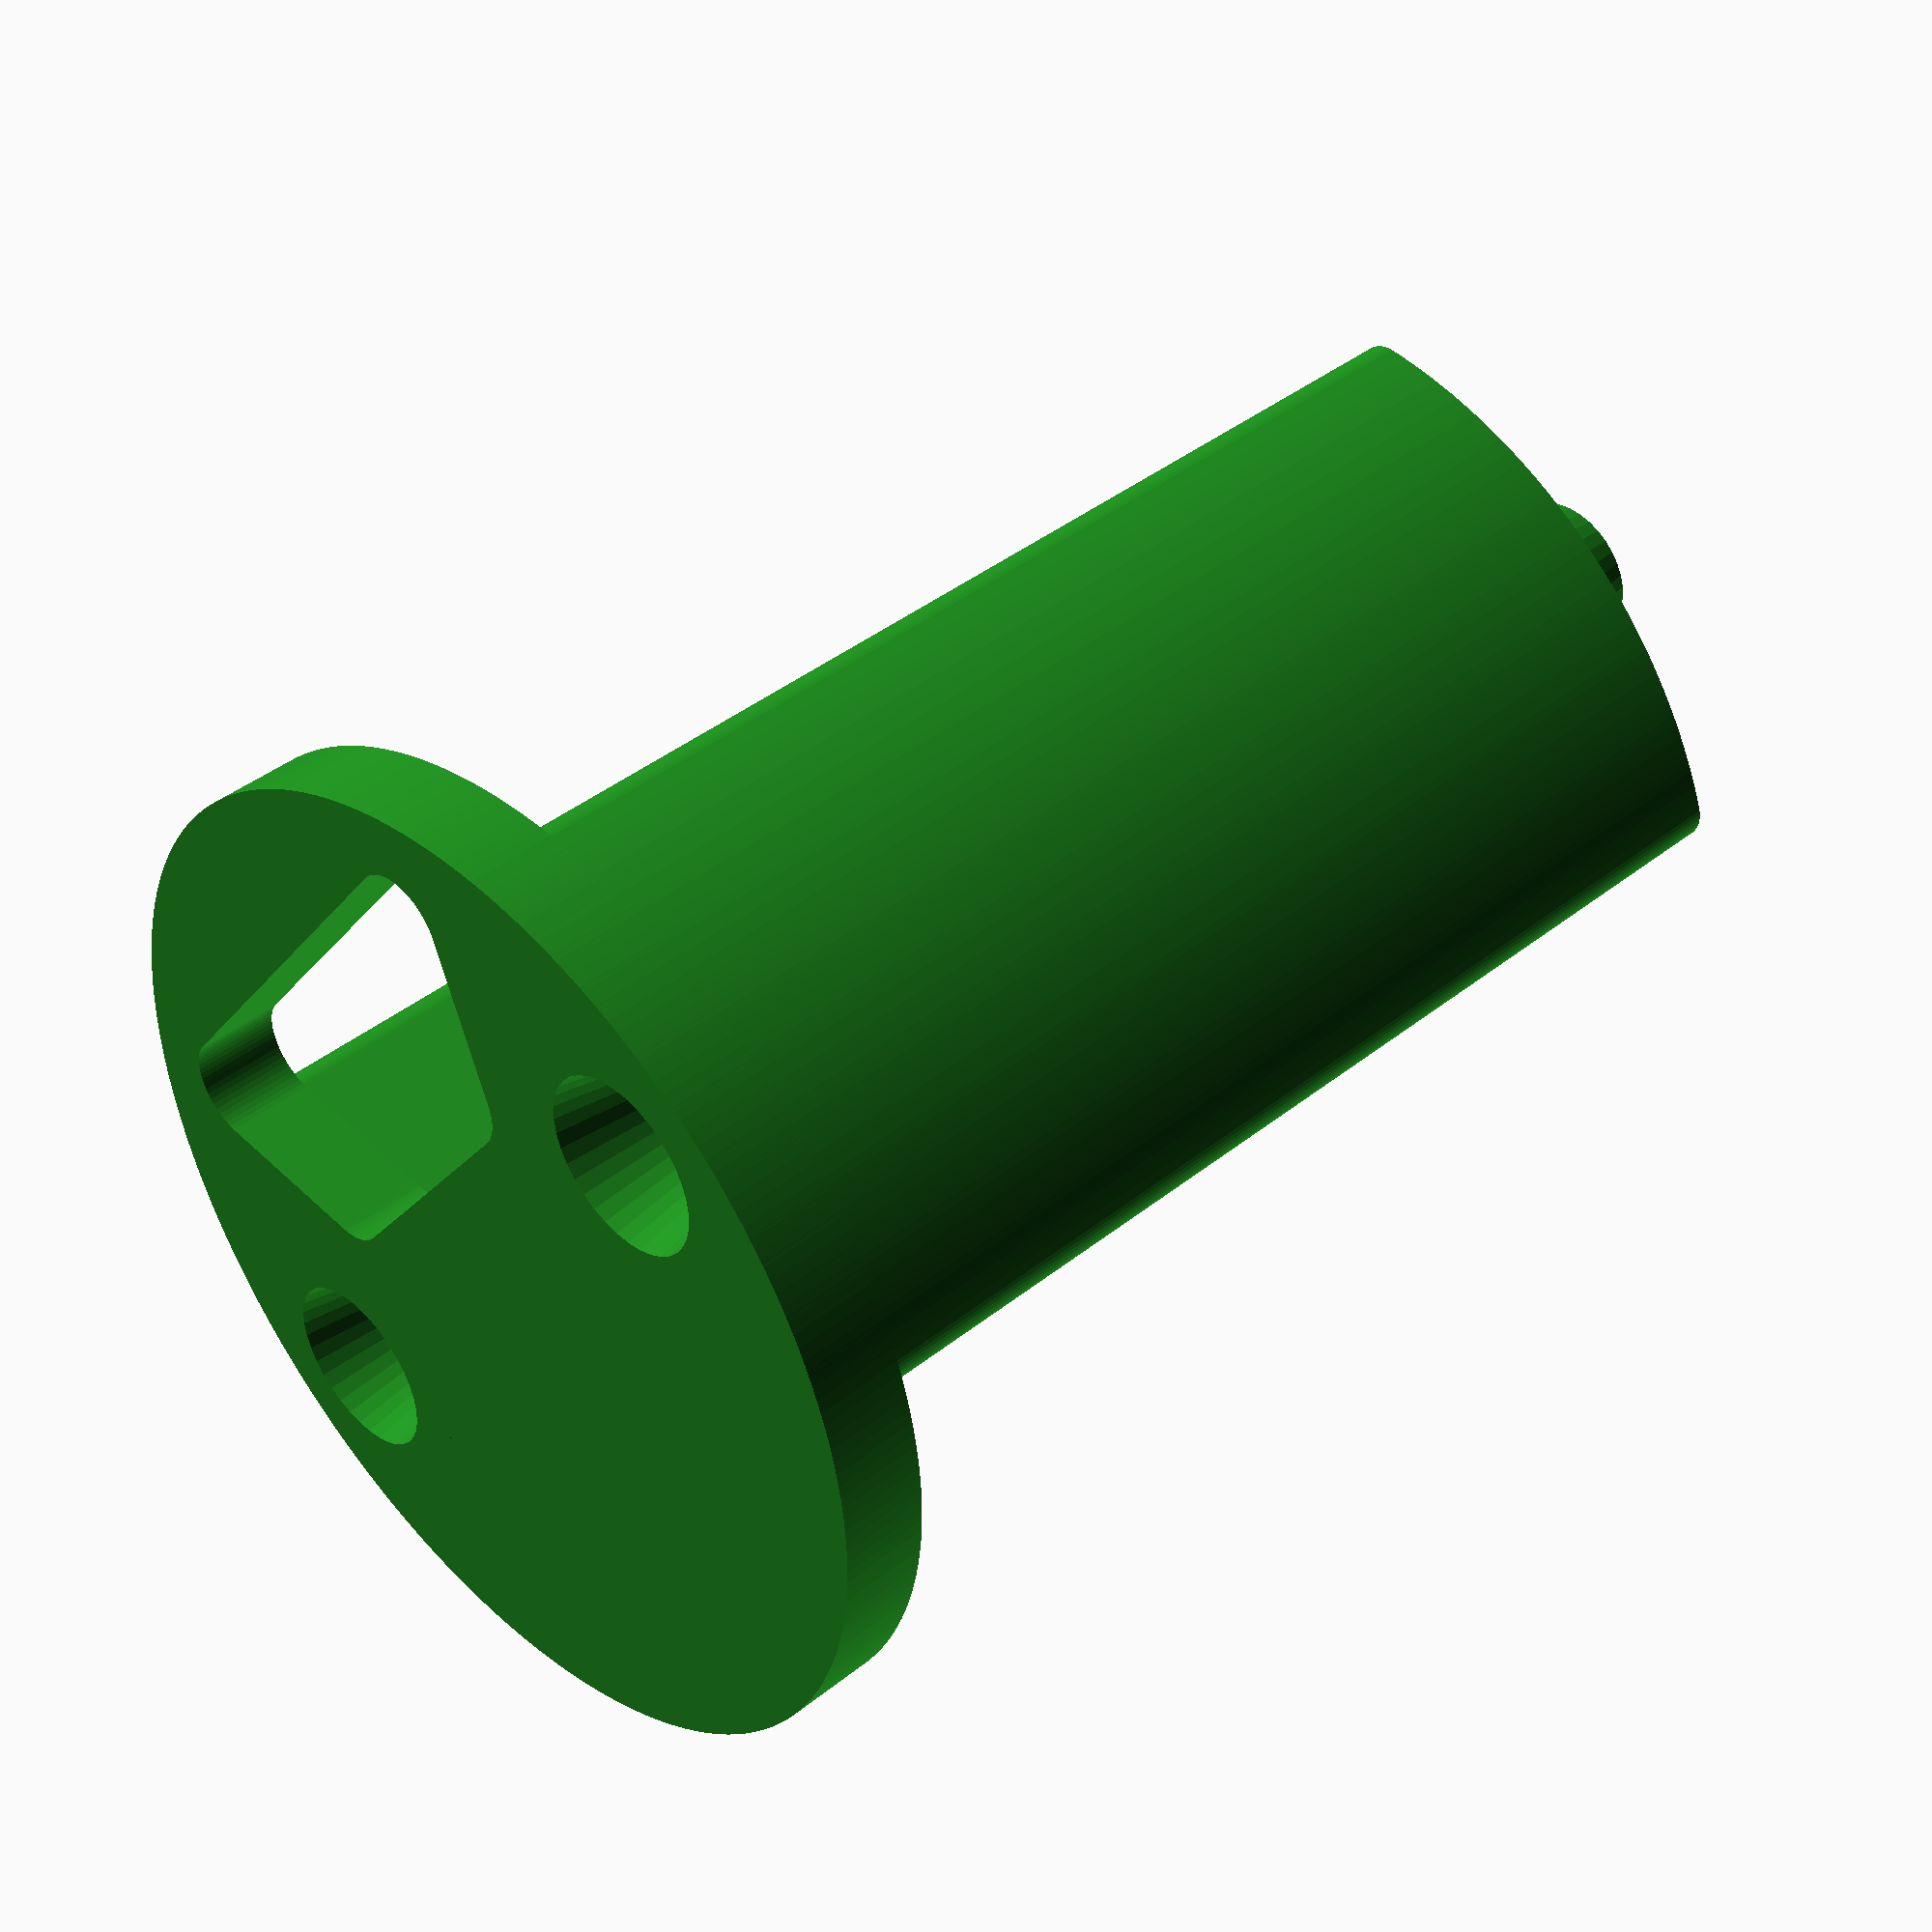
<openscad>

pipe_id = 56.0;
pipe_length = 660.0;

base_height = 5;
element_length = 60 + base_height;

front_aperture_width = 40;
rounded = 2;


module aluminium_t_piece() {

    union(){
        translate([9,-20,0])
            cube([2, 20, 50]);
        cube([20, 2, 50]);
    }
}    


module mosfet_breakout() {

    rotate([90,0,0])
        cube([30, 10, 1]);

}    

module peg() {
    
    cylinder(r1=5, r2=4, h=5, $fn=36);
  
}    


module element_body() {
        
    translate([0,0, 65]){
       $fn=50;
       minkowski(){
            union(){
                
                difference(){
                    circle(r=pipe_id/2.0 - 2 - 0.2, $fn=360);
                    union(){
                        // front cutout for LED
                        minkowski(){
                            polygon(points=[[-32, 38], [32, 38], [12, 3], [-12, 3]]);
                            circle(3);
                        }
                        // rear cutout for MOSFET module
                        minkowski(){
                            polygon(points=[[-32, -38], [32, -38], [12, -3], [-12, -3]]);
                            circle(3);
                        }
                        square([8, 50], center=true);
                    }

                }
            }
            circle(2);
        }
    }
}

module led_element() {

    color("forestgreen"){
        
        difference(){
                
            union(){
                
                cylinder(r=(pipe_id/2.0) - 0.2, h=base_height, $fn=240);
                
                linear_extrude(height=element_length, convexity=6, $fn=240) {
                    element_body();
                    
                }
                
                translate([-pipe_id/2 + 8, 0, element_length - 0.5 ]) peg(); 
                translate([pipe_id/2 - 8, 0, element_length - 0.5]) peg(); 
                
            }
                
            union(){
                
                
                translate([-pipe_id/2 + 8, 0, -0.1]) peg(); 
                translate([pipe_id/2 - 8, 0, -0.1]) peg(); 
                
                // Cutout for wires to pass through bottom.
                translate([0, 0, -1]){
                    linear_extrude(height=20, $fn=60) {
                        
                        minkowski(){
                            // square([40, 40], center=true);
                            polygon(points=[ [14, -16], [9, -8], [-9, -8], [-14, -16]]);
                            circle(3);
                        }
                        
                    }     
                }
                
                // Space for led mounting M3 bolts.
                translate([0,20,base_height + (element_length - base_height) / 2]){
                    rotate([90,0,0])
                        cylinder(r=11, h=40, $fn=120);
                }
           
                // Space for the mosfet board.
//                translate([-60,28, element_length - 46]){
//                    rotate([0,-90,180])
//                    
//                        mosfet_board_cutout();
//                }

                
            }
                
        }
        
    }
}


led_element();

//    
////translate([0,120,5])
////    peg();
//


//translate([-10,3.1,6])
//    aluminium_t_piece();                         
//translate([-15,-20,45])
//    mosfet_breakout();
//translate([0, 0, -30])
//    %cylinder(r=pipe_id/2.0, h=120, $fn=120);

    
    
    
    
</openscad>
<views>
elev=138.8 azim=52.7 roll=313.9 proj=p view=solid
</views>
